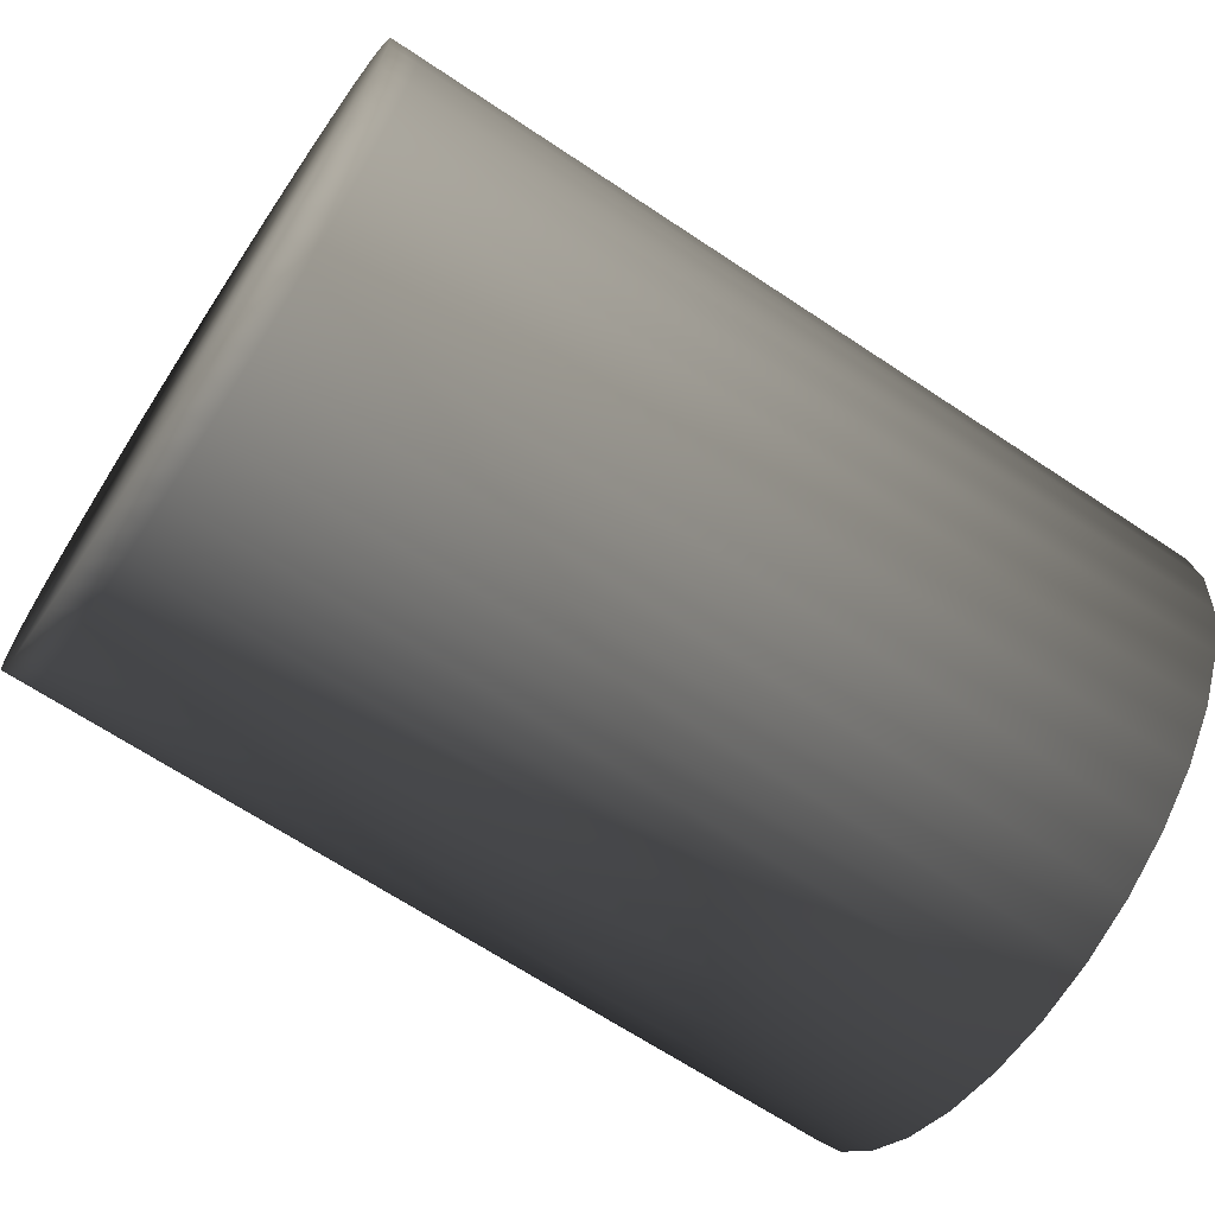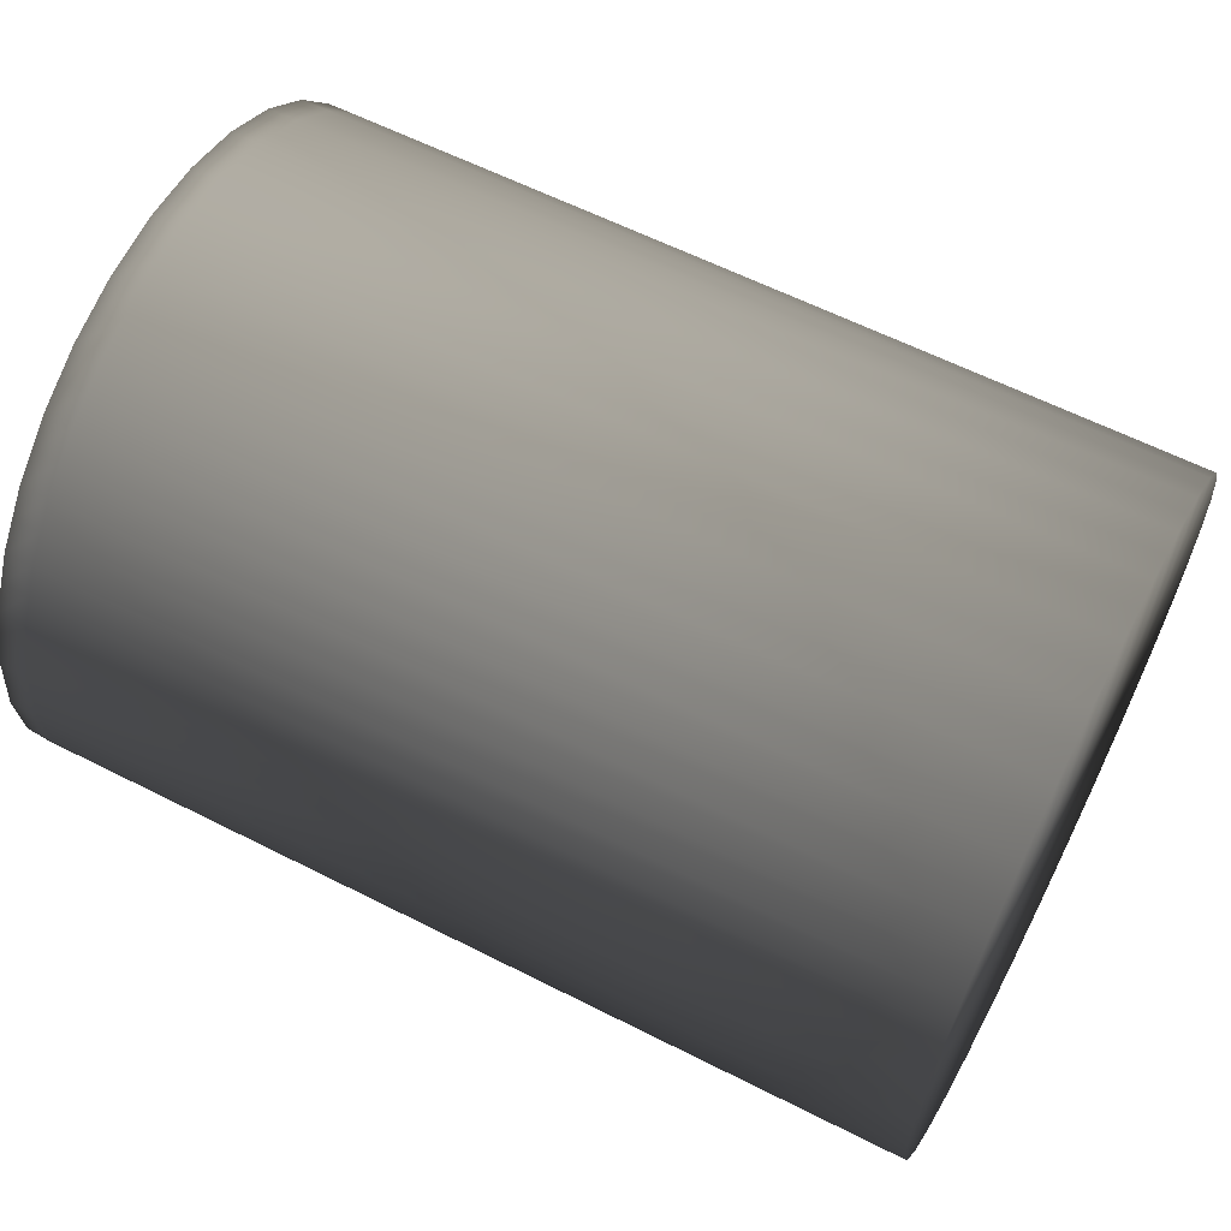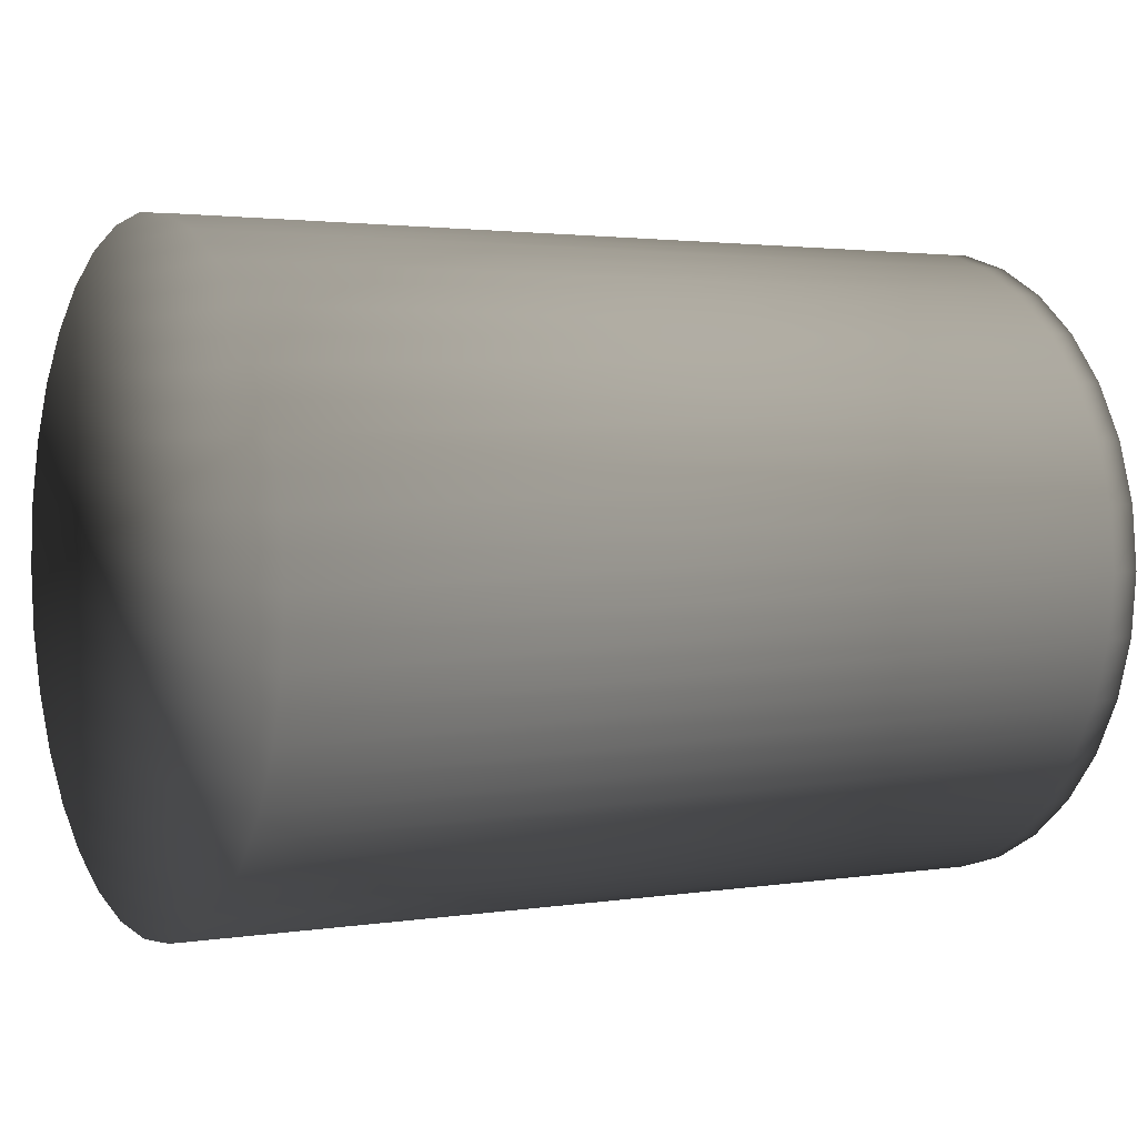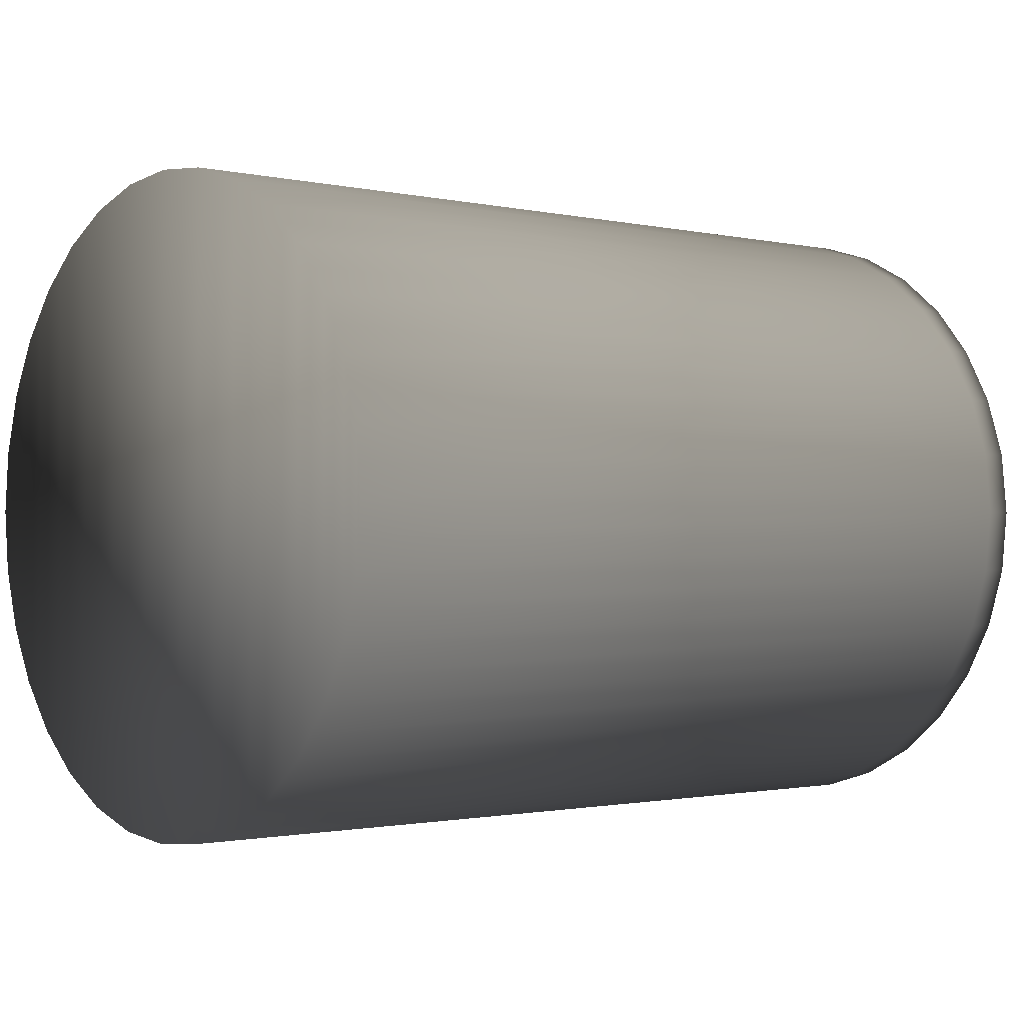
<metadata>
{"format":"obj","ext":"obj","renderer":"f3d","projection":"perspective","resolution":1024,"background":"white","views":[{"elev":-67.7,"azim":-33.6,"up":"+Y"},{"elev":61.1,"azim":27.3,"up":"+Y"},{"elev":2.2,"azim":150.6,"up":"+Z"},{"elev":-1.2,"azim":140.3,"up":"+Y"}]}
</metadata>
<code>
v -0.06546 0.005072 -0.0515 0.749 0.749 0.749
v -0.07 0.005072 -0.0515 0.749 0.749 0.749
v -0.07 0.01014 -0.051 0.749 0.749 0.749
v -0.06546 0.01014 -0.051 0.749 0.749 0.749
v -0.06546 0.01502 -0.04952 0.749 0.749 0.749
v -0.07 0.01502 -0.04952 0.749 0.749 0.749
v -0.07 0.0199 -0.04804 0.749 0.749 0.749
v -0.06546 0.0199 -0.04804 0.749 0.749 0.749
v -0.06546 0.0244 -0.04564 0.749 0.749 0.749
v -0.07 0.0244 -0.04564 0.749 0.749 0.749
v -0.07 0.02889 -0.04324 0.749 0.749 0.749
v -0.06546 0.02889 -0.04324 0.749 0.749 0.749
v -0.06546 0.03283 -0.04 0.749 0.749 0.749
v -0.07 0.03283 -0.04 0.749 0.749 0.749
v -0.07 0.03677 -0.03677 0.749 0.749 0.749
v -0.06546 0.03677 -0.03677 0.749 0.749 0.749
v -0.06546 0.04 -0.03283 0.749 0.749 0.749
v -0.07 0.04 -0.03283 0.749 0.749 0.749
v -0.07 0.04324 -0.02889 0.749 0.749 0.749
v -0.06546 0.04324 -0.02889 0.749 0.749 0.749
v -0.06546 0.04564 -0.0244 0.749 0.749 0.749
v -0.07 0.04564 -0.0244 0.749 0.749 0.749
v -0.07 0.04804 -0.0199 0.749 0.749 0.749
v -0.06546 0.04804 -0.0199 0.749 0.749 0.749
v -0.06546 0.04952 -0.01502 0.749 0.749 0.749
v -0.07 0.04952 -0.01502 0.749 0.749 0.749
v -0.07 0.051 -0.01014 0.749 0.749 0.749
v -0.06546 0.051 -0.01014 0.749 0.749 0.749
v -0.06546 0.0515 -0.005072 0.749 0.749 0.749
v -0.07 0.0515 -0.005072 0.749 0.749 0.749
v -0.07 0.052 0 0.749 0.749 0.749
v -0.06546 0.052 0 0.749 0.749 0.749
v -0.06546 0.0515 0.005072 0.749 0.749 0.749
v -0.07 0.0515 0.005072 0.749 0.749 0.749
v -0.07 0.051 0.01014 0.749 0.749 0.749
v -0.06546 0.051 0.01014 0.749 0.749 0.749
v -0.06546 0.04952 0.01502 0.749 0.749 0.749
v -0.07 0.04952 0.01502 0.749 0.749 0.749
v -0.07 0.04804 0.0199 0.749 0.749 0.749
v -0.06546 0.04804 0.0199 0.749 0.749 0.749
v -0.06546 0.04564 0.0244 0.749 0.749 0.749
v -0.07 0.04564 0.0244 0.749 0.749 0.749
v -0.07 0.04324 0.02889 0.749 0.749 0.749
v -0.06546 0.04324 0.02889 0.749 0.749 0.749
v -0.06546 0.04 0.03283 0.749 0.749 0.749
v -0.07 0.04 0.03283 0.749 0.749 0.749
v -0.07 0.03677 0.03677 0.749 0.749 0.749
v -0.06546 0.03677 0.03677 0.749 0.749 0.749
v -0.06546 0.03283 0.04 0.749 0.749 0.749
v -0.07 0.03283 0.04 0.749 0.749 0.749
v -0.07 0.02889 0.04324 0.749 0.749 0.749
v -0.06546 0.02889 0.04324 0.749 0.749 0.749
v -0.06546 0.0244 0.04564 0.749 0.749 0.749
v -0.07 0.0244 0.04564 0.749 0.749 0.749
v -0.07 0.0199 0.04804 0.749 0.749 0.749
v -0.06546 0.0199 0.04804 0.749 0.749 0.749
v -0.06546 0.01502 0.04952 0.749 0.749 0.749
v -0.07 0.01502 0.04952 0.749 0.749 0.749
v -0.07 0.01014 0.051 0.749 0.749 0.749
v -0.06546 0.01014 0.051 0.749 0.749 0.749
v -0.06546 0.005072 0.0515 0.749 0.749 0.749
v -0.07 0.005072 0.0515 0.749 0.749 0.749
v -0.07 -0 0.052 0.749 0.749 0.749
v -0.06546 -0 0.052 0.749 0.749 0.749
v -0.06546 -0.005072 0.0515 0.749 0.749 0.749
v -0.07 -0.005072 0.0515 0.749 0.749 0.749
v -0.07 -0.01014 0.051 0.749 0.749 0.749
v -0.06546 -0.01014 0.051 0.749 0.749 0.749
v -0.06546 -0.01502 0.04952 0.749 0.749 0.749
v -0.07 -0.01502 0.04952 0.749 0.749 0.749
v -0.07 -0.0199 0.04804 0.749 0.749 0.749
v -0.06546 -0.0199 0.04804 0.749 0.749 0.749
v -0.06546 -0.0244 0.04564 0.749 0.749 0.749
v -0.07 -0.0244 0.04564 0.749 0.749 0.749
v -0.07 -0.02889 0.04324 0.749 0.749 0.749
v -0.06546 -0.02889 0.04324 0.749 0.749 0.749
v -0.06546 -0.03283 0.04 0.749 0.749 0.749
v -0.07 -0.03283 0.04 0.749 0.749 0.749
v -0.07 -0.03677 0.03677 0.749 0.749 0.749
v -0.06546 -0.03677 0.03677 0.749 0.749 0.749
v -0.06546 -0.04 0.03283 0.749 0.749 0.749
v -0.07 -0.04 0.03283 0.749 0.749 0.749
v -0.07 -0.04324 0.02889 0.749 0.749 0.749
v -0.06546 -0.04324 0.02889 0.749 0.749 0.749
v -0.06546 -0.04564 0.0244 0.749 0.749 0.749
v -0.07 -0.04564 0.0244 0.749 0.749 0.749
v -0.07 -0.04804 0.0199 0.749 0.749 0.749
v -0.06546 -0.04804 0.0199 0.749 0.749 0.749
v -0.06546 -0.04952 0.01502 0.749 0.749 0.749
v -0.07 -0.04952 0.01502 0.749 0.749 0.749
v -0.07 -0.051 0.01014 0.749 0.749 0.749
v -0.06546 -0.051 0.01014 0.749 0.749 0.749
v -0.06546 -0.0515 0.005072 0.749 0.749 0.749
v -0.07 -0.0515 0.005072 0.749 0.749 0.749
v -0.07 -0.052 0 0.749 0.749 0.749
v -0.06546 -0.052 0 0.749 0.749 0.749
v -0.06546 -0.0515 -0.005072 0.749 0.749 0.749
v -0.07 -0.0515 -0.005072 0.749 0.749 0.749
v -0.07 -0.051 -0.01014 0.749 0.749 0.749
v -0.06546 -0.051 -0.01014 0.749 0.749 0.749
v -0.06546 -0.04952 -0.01502 0.749 0.749 0.749
v -0.07 -0.04952 -0.01502 0.749 0.749 0.749
v -0.07 -0.04804 -0.0199 0.749 0.749 0.749
v -0.06546 -0.04804 -0.0199 0.749 0.749 0.749
v -0.06546 -0.04564 -0.0244 0.749 0.749 0.749
v -0.07 -0.04564 -0.0244 0.749 0.749 0.749
v -0.07 -0.04324 -0.02889 0.749 0.749 0.749
v -0.06546 -0.04324 -0.02889 0.749 0.749 0.749
v -0.06546 -0.04 -0.03283 0.749 0.749 0.749
v -0.07 -0.04 -0.03283 0.749 0.749 0.749
v -0.07 -0.03677 -0.03677 0.749 0.749 0.749
v -0.06546 -0.03677 -0.03677 0.749 0.749 0.749
v -0.06546 -0.03283 -0.04 0.749 0.749 0.749
v -0.07 -0.03283 -0.04 0.749 0.749 0.749
v -0.07 -0.02889 -0.04324 0.749 0.749 0.749
v -0.06546 -0.02889 -0.04324 0.749 0.749 0.749
v -0.06546 -0.0244 -0.04564 0.749 0.749 0.749
v -0.07 -0.0244 -0.04564 0.749 0.749 0.749
v -0.07 -0.0199 -0.04804 0.749 0.749 0.749
v -0.06546 -0.0199 -0.04804 0.749 0.749 0.749
v -0.07 -0 -0.052 0.749 0.749 0.749
v -0.07 -0.005072 -0.0515 0.749 0.749 0.749
v -0.07 -0.01014 -0.051 0.749 0.749 0.749
v -0.07 -0.01502 -0.04952 0.749 0.749 0.749
v -0.06546 -0.005072 -0.0515 0.749 0.749 0.749
v -0.06546 -0 -0.052 0.749 0.749 0.749
v -0.06546 -0.01502 -0.04952 0.749 0.749 0.749
v -0.06546 -0.01014 -0.051 0.749 0.749 0.749
v 0.07 0 -0.052 0.749 0.749 0.749
v 0.07 0.005072 -0.0515 0.749 0.749 0.749
v 0.07 -0.005072 -0.0515 0.749 0.749 0.749
v 0.07 0.01014 -0.051 0.749 0.749 0.749
v 0.07 -0.01014 -0.051 0.749 0.749 0.749
v 0.07 0.01502 -0.04952 0.749 0.749 0.749
v 0.07 -0.01502 -0.04952 0.749 0.749 0.749
v 0.07 0.0199 -0.04804 0.749 0.749 0.749
v 0.07 -0.0199 -0.04804 0.749 0.749 0.749
v 0.07 0.0244 -0.04564 0.749 0.749 0.749
v 0.07 -0.0244 -0.04564 0.749 0.749 0.749
v 0.07 0.02889 -0.04324 0.749 0.749 0.749
v 0.07 -0.02889 -0.04324 0.749 0.749 0.749
v 0.07 0.03283 -0.04 0.749 0.749 0.749
v 0.07 -0.03283 -0.04 0.749 0.749 0.749
v 0.07 0.03677 -0.03677 0.749 0.749 0.749
v 0.07 -0.03677 -0.03677 0.749 0.749 0.749
v 0.07 0.04 -0.03283 0.749 0.749 0.749
v 0.07 -0.04 -0.03283 0.749 0.749 0.749
v 0.07 0.04324 -0.02889 0.749 0.749 0.749
v 0.07 -0.04324 -0.02889 0.749 0.749 0.749
v 0.07 0.04564 -0.0244 0.749 0.749 0.749
v 0.07 -0.04564 -0.0244 0.749 0.749 0.749
v 0.07 0.04804 -0.0199 0.749 0.749 0.749
v 0.07 -0.04804 -0.0199 0.749 0.749 0.749
v 0.07 0.04952 -0.01502 0.749 0.749 0.749
v 0.07 -0.04952 -0.01502 0.749 0.749 0.749
v 0.07 0.051 -0.01014 0.749 0.749 0.749
v 0.07 -0.051 -0.01014 0.749 0.749 0.749
v 0.07 0.0515 -0.005072 0.749 0.749 0.749
v 0.07 -0.0515 -0.005072 0.749 0.749 0.749
v 0.07 0.052 0 0.749 0.749 0.749
v 0.07 -0.052 0 0.749 0.749 0.749
v 0.07 0.0515 0.005072 0.749 0.749 0.749
v 0.07 -0.0515 0.005072 0.749 0.749 0.749
v 0.07 0.051 0.01014 0.749 0.749 0.749
v 0.07 -0.051 0.01014 0.749 0.749 0.749
v 0.07 0.04952 0.01502 0.749 0.749 0.749
v 0.07 -0.04952 0.01502 0.749 0.749 0.749
v 0.07 0.04804 0.0199 0.749 0.749 0.749
v 0.07 -0.04804 0.0199 0.749 0.749 0.749
v 0.07 0.04564 0.0244 0.749 0.749 0.749
v 0.07 -0.04564 0.0244 0.749 0.749 0.749
v 0.07 0.04324 0.02889 0.749 0.749 0.749
v 0.07 -0.04324 0.02889 0.749 0.749 0.749
v 0.07 0.04 0.03283 0.749 0.749 0.749
v 0.07 -0.04 0.03283 0.749 0.749 0.749
v 0.07 0.03677 0.03677 0.749 0.749 0.749
v 0.07 -0.03677 0.03677 0.749 0.749 0.749
v 0.07 0.03283 0.04 0.749 0.749 0.749
v 0.07 -0.03283 0.04 0.749 0.749 0.749
v 0.07 0.02889 0.04324 0.749 0.749 0.749
v 0.07 -0.02889 0.04324 0.749 0.749 0.749
v 0.07 0.0244 0.04564 0.749 0.749 0.749
v 0.07 -0.0244 0.04564 0.749 0.749 0.749
v 0.07 0.0199 0.04804 0.749 0.749 0.749
v 0.07 -0.0199 0.04804 0.749 0.749 0.749
v 0.07 0.01502 0.04952 0.749 0.749 0.749
v 0.07 -0.01502 0.04952 0.749 0.749 0.749
v 0.07 0.01014 0.051 0.749 0.749 0.749
v 0.07 -0.01014 0.051 0.749 0.749 0.749
v 0.07 0.005072 0.0515 0.749 0.749 0.749
v 0.07 -0.005072 0.0515 0.749 0.749 0.749
v 0.07 0 0.052 0.749 0.749 0.749
f 1 2 3
f 1 3 4
f 5 6 7
f 5 7 8
f 9 10 11
f 9 11 12
f 13 14 15
f 13 15 16
f 17 18 19
f 17 19 20
f 21 22 23
f 21 23 24
f 25 26 27
f 25 27 28
f 29 30 31
f 29 31 32
f 33 34 35
f 33 35 36
f 37 38 39
f 37 39 40
f 41 42 43
f 41 43 44
f 45 46 47
f 45 47 48
f 49 50 51
f 49 51 52
f 53 54 55
f 53 55 56
f 57 58 59
f 57 59 60
f 61 62 63
f 61 63 64
f 65 66 67
f 65 67 68
f 69 70 71
f 69 71 72
f 73 74 75
f 73 75 76
f 77 78 79
f 77 79 80
f 81 82 83
f 81 83 84
f 85 86 87
f 85 87 88
f 89 90 91
f 89 91 92
f 93 94 95
f 93 95 96
f 97 98 99
f 97 99 100
f 101 102 103
f 101 103 104
f 105 106 107
f 105 107 108
f 109 110 111
f 109 111 112
f 113 114 115
f 113 115 116
f 117 118 119
f 117 119 120
f 121 122 2
f 2 122 123
f 2 123 3
f 3 123 124
f 3 124 6
f 6 124 119
f 6 119 7
f 7 119 118
f 7 118 10
f 10 118 115
f 10 115 11
f 11 115 114
f 11 114 14
f 14 114 111
f 14 111 15
f 15 111 110
f 15 110 18
f 18 110 107
f 18 107 19
f 19 107 106
f 19 106 22
f 22 106 103
f 22 103 23
f 23 103 102
f 23 102 26
f 26 102 99
f 26 99 27
f 27 99 98
f 27 98 30
f 30 98 95
f 30 95 31
f 31 95 94
f 31 94 34
f 34 94 91
f 34 91 35
f 35 91 90
f 35 90 38
f 38 90 87
f 38 87 39
f 39 87 86
f 39 86 42
f 42 86 83
f 42 83 43
f 43 83 82
f 43 82 46
f 46 82 79
f 46 79 47
f 47 79 78
f 47 78 50
f 50 78 75
f 50 75 51
f 51 75 74
f 51 74 54
f 54 74 71
f 54 71 55
f 55 71 70
f 55 70 58
f 58 70 67
f 58 67 59
f 59 67 66
f 59 66 62
f 62 66 63
f 125 122 121
f 125 121 126
f 127 124 123
f 127 123 128
f 129 130 131
f 131 130 132
f 131 132 133
f 133 132 134
f 133 134 135
f 135 134 136
f 135 136 137
f 137 136 138
f 137 138 139
f 139 138 140
f 139 140 141
f 141 140 142
f 141 142 143
f 143 142 144
f 143 144 145
f 145 144 146
f 145 146 147
f 147 146 148
f 147 148 149
f 149 148 150
f 149 150 151
f 151 150 152
f 151 152 153
f 153 152 154
f 153 154 155
f 155 154 156
f 155 156 157
f 157 156 158
f 157 158 159
f 159 158 160
f 159 160 161
f 161 160 162
f 161 162 163
f 163 162 164
f 163 164 165
f 165 164 166
f 165 166 167
f 167 166 168
f 167 168 169
f 169 168 170
f 169 170 171
f 171 170 172
f 171 172 173
f 173 172 174
f 173 174 175
f 175 174 176
f 175 176 177
f 177 176 178
f 177 178 179
f 179 178 180
f 179 180 181
f 181 180 182
f 181 182 183
f 183 182 184
f 183 184 185
f 185 184 186
f 185 186 187
f 187 186 188
f 187 188 189
f 189 188 190
f 189 190 191
f 191 190 192
f 130 1 4
f 130 4 132
f 126 1 129
f 129 1 130
f 126 121 2
f 2 1 126
f 134 5 8
f 134 8 136
f 132 4 5
f 132 5 134
f 4 3 6
f 4 6 5
f 138 9 12
f 138 12 140
f 136 8 9
f 136 9 138
f 8 7 10
f 8 10 9
f 142 13 16
f 142 16 144
f 140 12 13
f 140 13 142
f 12 11 14
f 12 14 13
f 146 17 20
f 146 20 148
f 144 16 17
f 144 17 146
f 16 15 18
f 16 18 17
f 150 21 24
f 150 24 152
f 148 20 21
f 148 21 150
f 20 19 22
f 20 22 21
f 154 25 28
f 154 28 156
f 152 24 25
f 152 25 154
f 24 23 26
f 24 26 25
f 158 29 32
f 158 32 160
f 156 28 29
f 156 29 158
f 28 27 30
f 28 30 29
f 162 33 36
f 162 36 164
f 160 32 33
f 160 33 162
f 32 31 34
f 32 34 33
f 166 37 40
f 166 40 168
f 164 36 37
f 164 37 166
f 36 35 38
f 36 38 37
f 170 41 44
f 170 44 172
f 168 40 41
f 168 41 170
f 40 39 42
f 40 42 41
f 174 45 48
f 174 48 176
f 172 44 45
f 172 45 174
f 44 43 46
f 44 46 45
f 178 49 52
f 178 52 180
f 176 48 49
f 176 49 178
f 48 47 50
f 48 50 49
f 182 53 56
f 182 56 184
f 180 52 53
f 180 53 182
f 52 51 54
f 52 54 53
f 186 57 60
f 186 60 188
f 184 56 57
f 184 57 186
f 56 55 58
f 56 58 57
f 190 61 64
f 190 64 192
f 188 60 61
f 188 61 190
f 60 59 62
f 60 62 61
f 191 65 68
f 191 68 189
f 192 64 65
f 192 65 191
f 64 63 66
f 64 66 65
f 187 69 72
f 187 72 185
f 189 68 69
f 189 69 187
f 68 67 70
f 68 70 69
f 183 73 76
f 183 76 181
f 185 72 73
f 185 73 183
f 72 71 74
f 72 74 73
f 179 77 80
f 179 80 177
f 181 76 77
f 181 77 179
f 76 75 78
f 76 78 77
f 175 81 84
f 175 84 173
f 177 80 81
f 177 81 175
f 80 79 82
f 80 82 81
f 171 85 88
f 171 88 169
f 173 84 85
f 173 85 171
f 84 83 86
f 84 86 85
f 167 89 92
f 167 92 165
f 169 88 89
f 169 89 167
f 88 87 90
f 88 90 89
f 163 93 96
f 163 96 161
f 165 92 93
f 165 93 163
f 92 91 94
f 92 94 93
f 159 97 100
f 159 100 157
f 161 96 97
f 161 97 159
f 96 95 98
f 96 98 97
f 155 101 104
f 155 104 153
f 157 100 101
f 157 101 155
f 100 99 102
f 100 102 101
f 151 105 108
f 151 108 149
f 153 104 105
f 153 105 151
f 104 103 106
f 104 106 105
f 147 109 112
f 147 112 145
f 149 108 109
f 149 109 147
f 108 107 110
f 108 110 109
f 143 113 116
f 143 116 141
f 145 112 113
f 145 113 143
f 112 111 114
f 112 114 113
f 139 117 120
f 139 120 137
f 141 116 117
f 141 117 139
f 116 115 118
f 116 118 117
f 131 125 126
f 131 126 129
f 133 128 125
f 133 125 131
f 128 123 122
f 128 122 125
f 135 127 128
f 135 128 133
f 137 120 127
f 137 127 135
f 120 119 124
f 120 124 127

</code>
